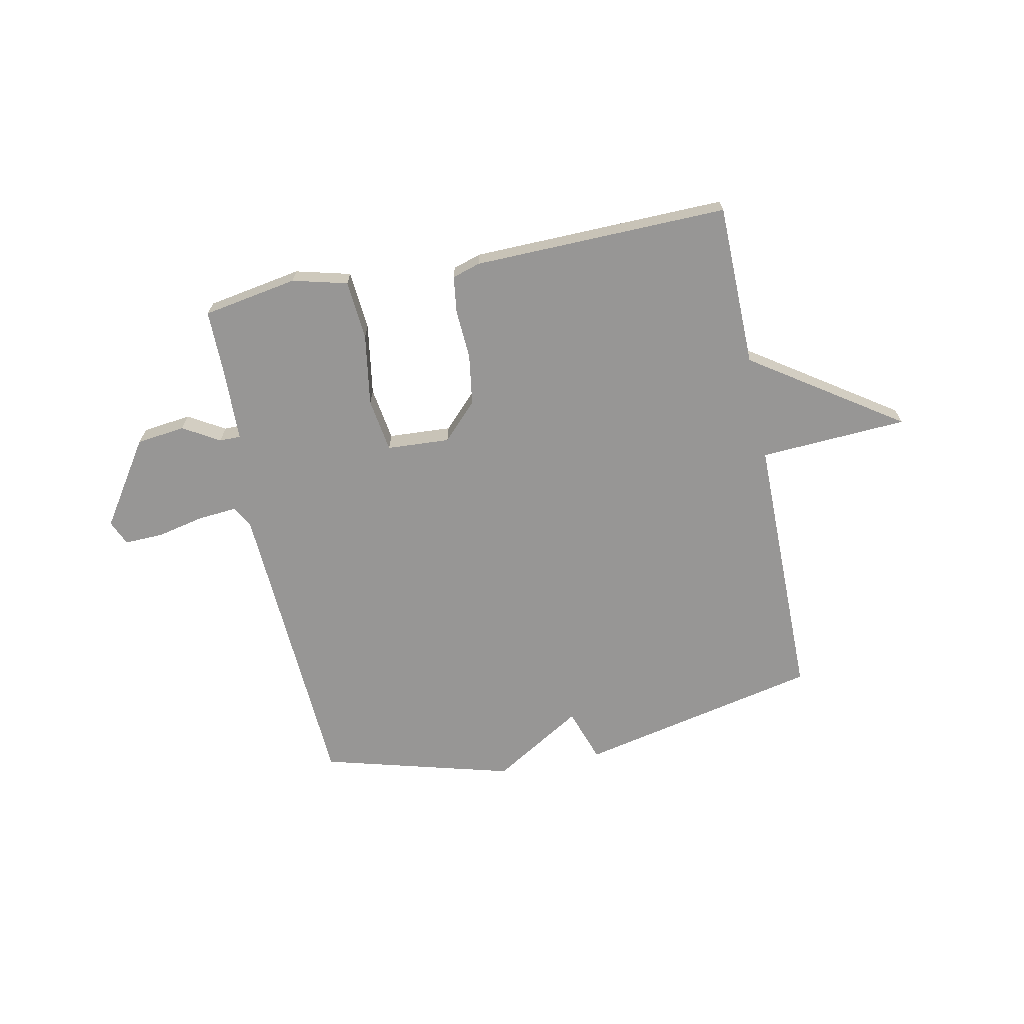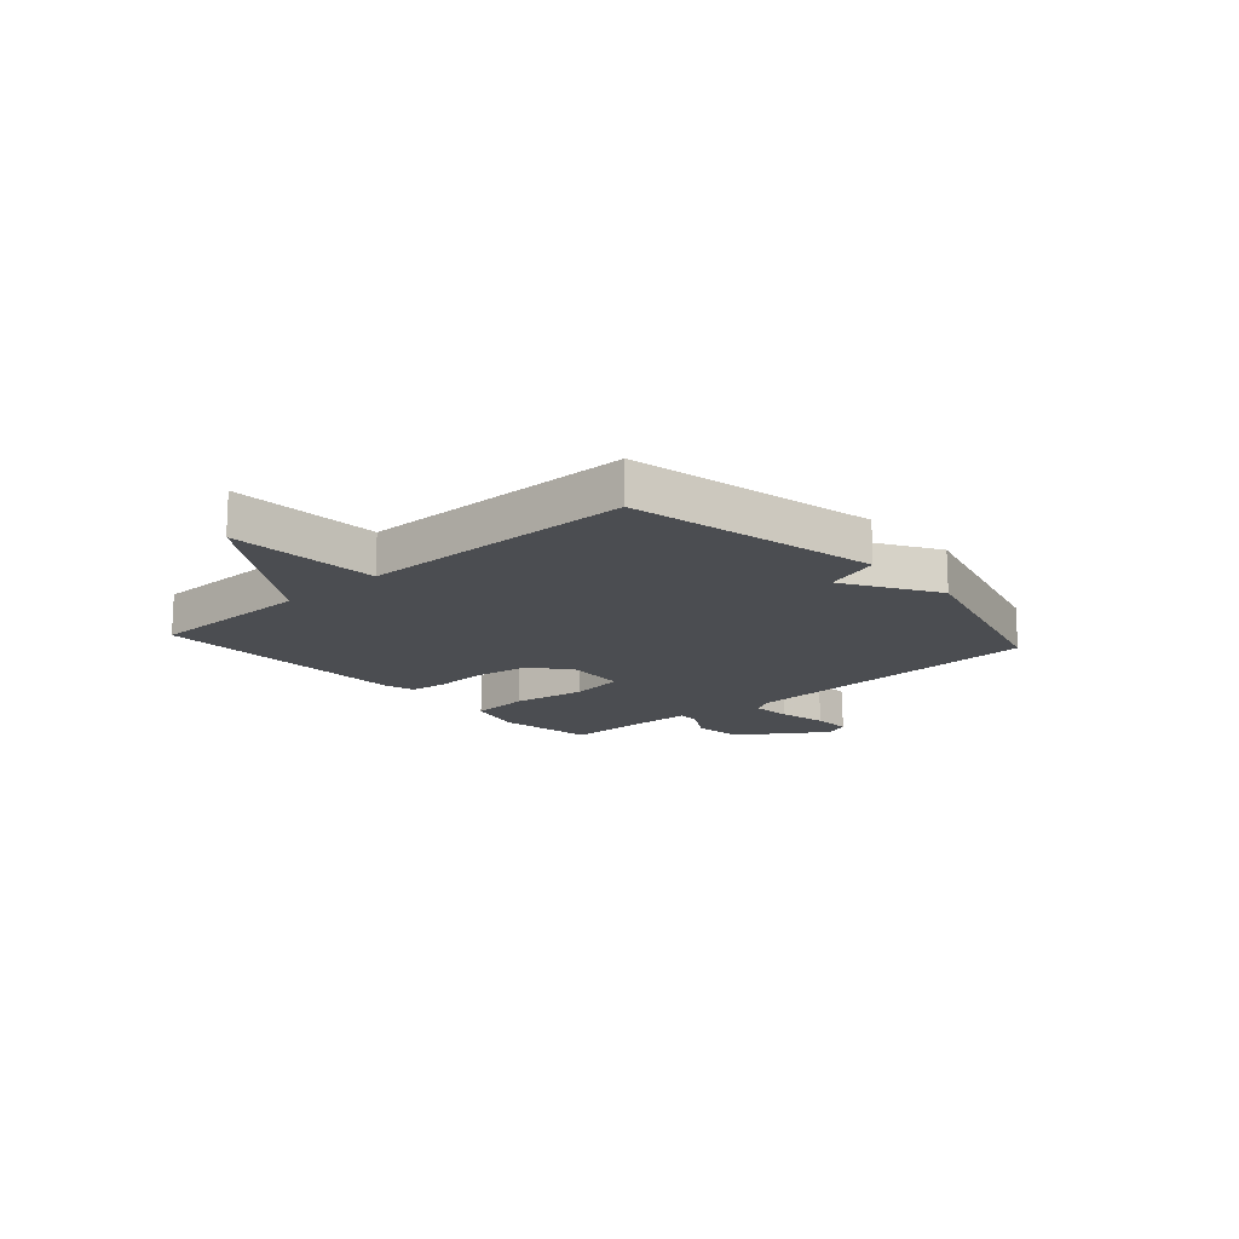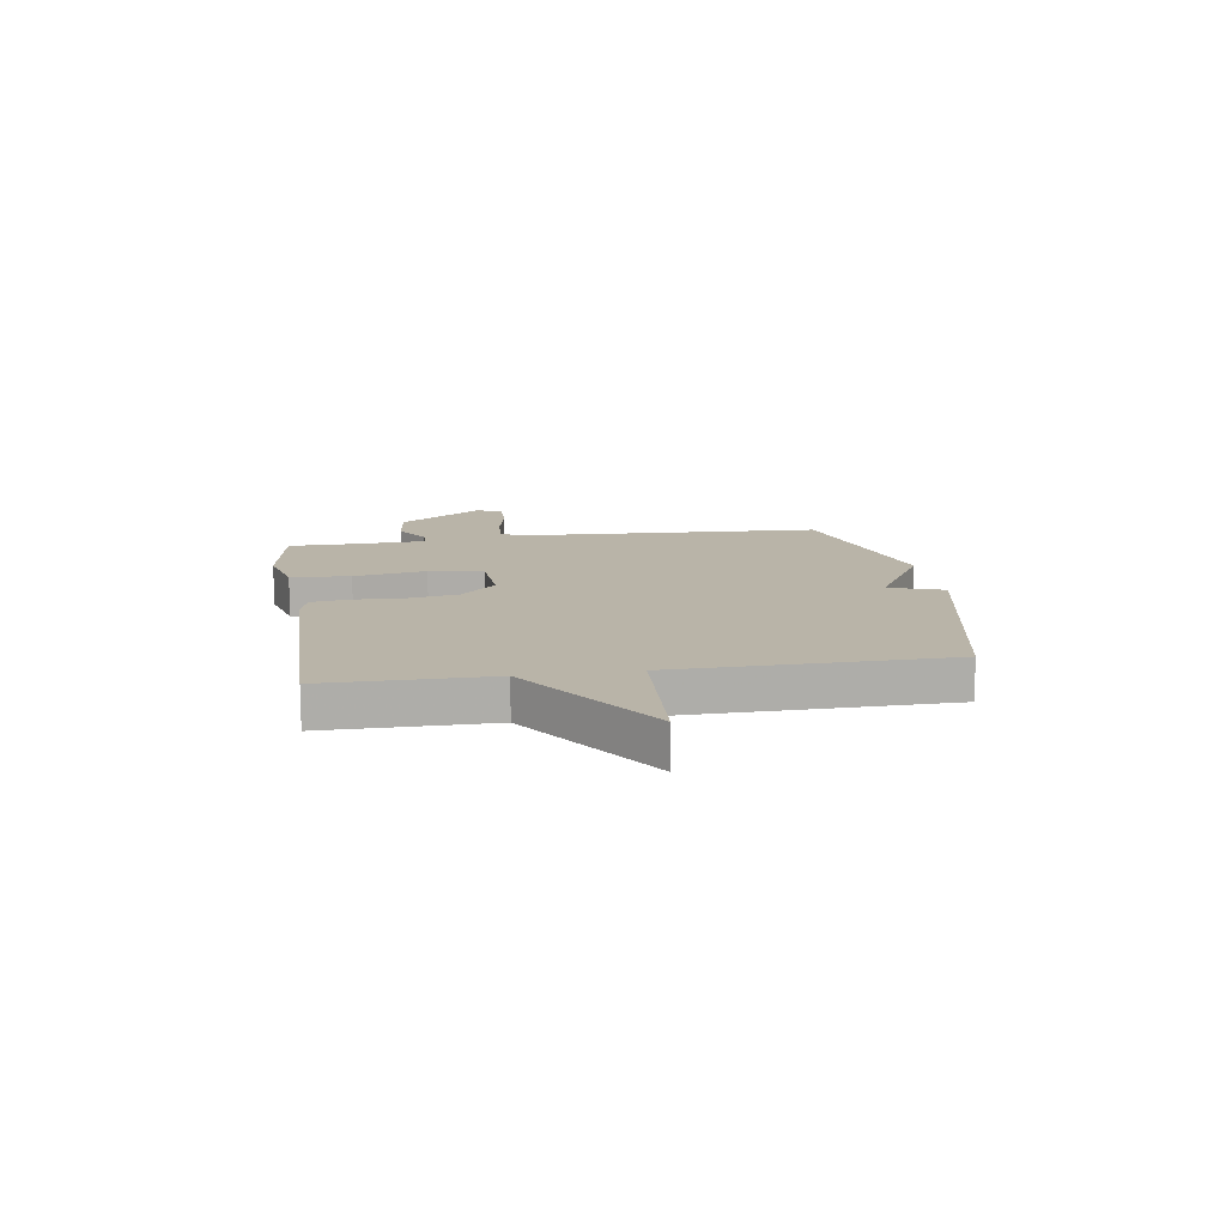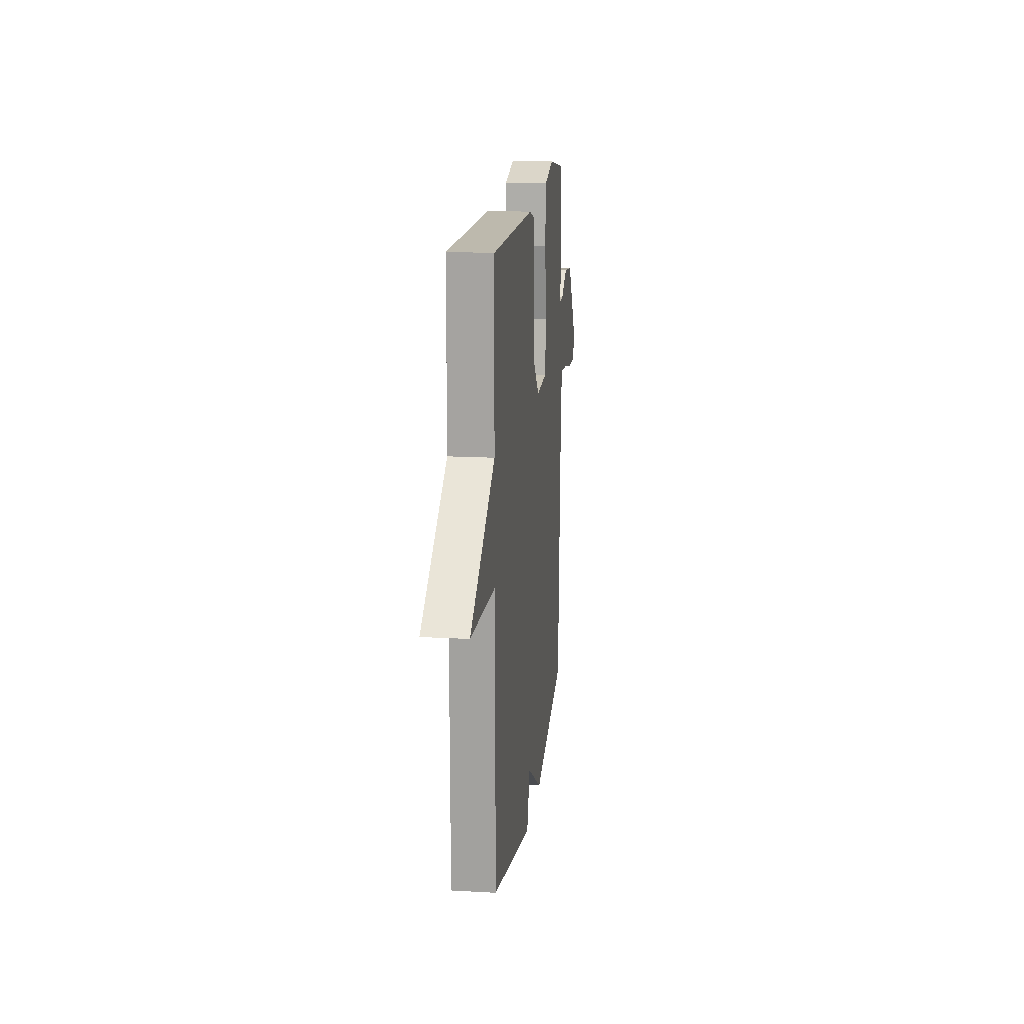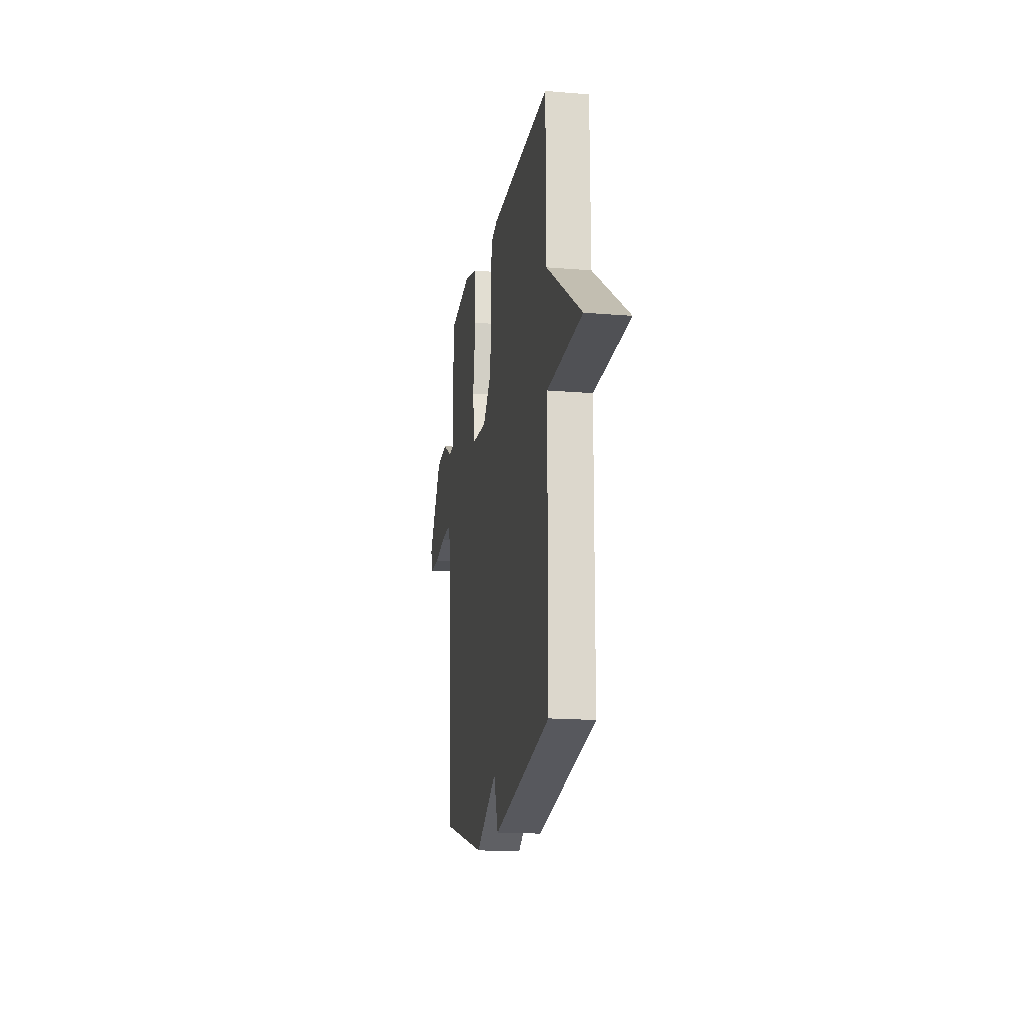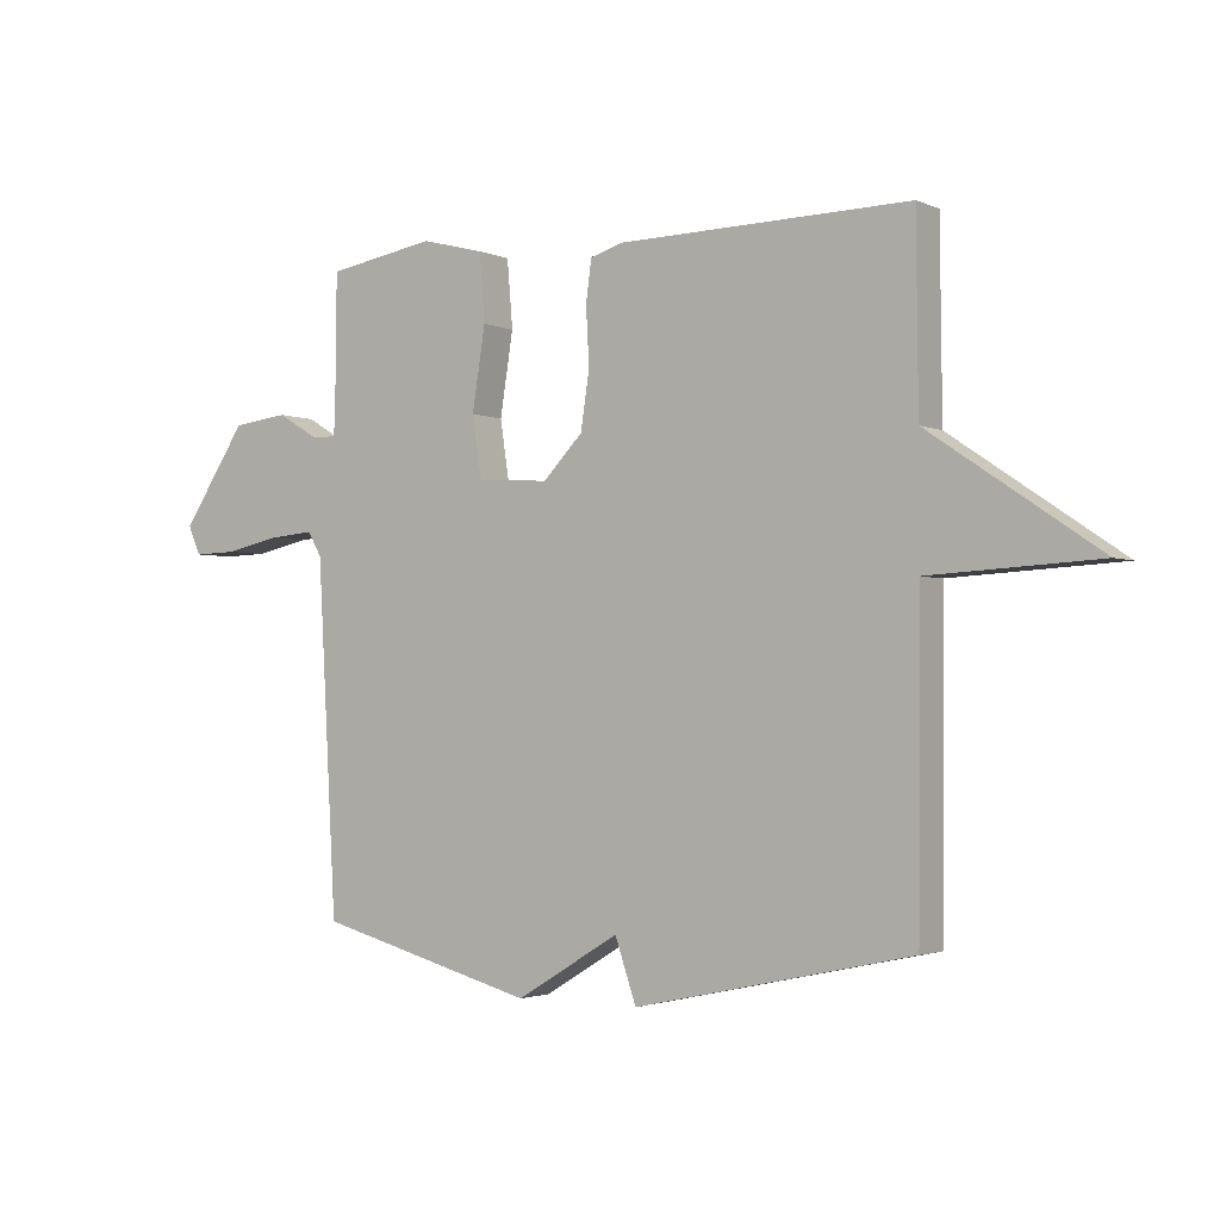
<metadata>
{"format":"obj","ext":"obj","renderer":"f3d","projection":"perspective","resolution":1024,"background":"white","views":[{"elev":-68.0,"azim":11.6,"up":"+Y"},{"elev":-15.7,"azim":131.7,"up":"+Y"},{"elev":13.2,"azim":81.0,"up":"+Y"},{"elev":16.1,"azim":96.7,"up":"+Z"},{"elev":-17.1,"azim":80.3,"up":"+Z"},{"elev":-2.3,"azim":34.0,"up":"+Z"}]}
</metadata>
<code>
v -0.5 0.07 0.5
v -0.325 0.07 0.53
v -0.224 0.07 0.504
v -0.215 0.07 0.395
v -0.236 0.07 0.262
v -0.221 0.07 0.163
v -0.105 0.07 0.156
v -0.041 0.07 0.222
v -0.027 0.07 0.315
v -0.032 0.07 0.408
v -0.023 0.07 0.475
v 0.029 0.07 0.491
v 0.5 0.07 0.5
v 0.503 0.07 0.199
v 0.776 0.07 0.014
v 0.503 0.07 -0.001
v 0.5 0.07 -0.5
v 0.053 0.07 -0.596
v 0.019 0.07 -0.496
v -0.147 0.07 -0.596
v -0.5 0.07 -0.5
v -0.531 0.07 0.06
v -0.553 0.07 0.099
v -0.625 0.07 0.093
v -0.713 0.07 0.074
v -0.784 0.07 0.072
v -0.804 0.07 0.118
v -0.7 0.07 0.274
v -0.61 0.07 0.285
v -0.543 0.07 0.245
v -0.504 0.07 0.245
v -0.5 0.07 0.377
v -0.5 0 0.5
v -0.325 0 0.53
v -0.224 0 0.504
v -0.215 0 0.395
v -0.236 0 0.262
v -0.221 0 0.163
v -0.105 0 0.156
v -0.041 0 0.222
v -0.027 0 0.315
v -0.032 0 0.408
v -0.023 0 0.475
v 0.029 0 0.491
v 0.5 0 0.5
v 0.503 0 0.199
v 0.776 0 0.014
v 0.503 0 -0.001
v 0.5 0 -0.5
v 0.053 0 -0.596
v 0.019 0 -0.496
v -0.147 0 -0.596
v -0.5 0 -0.5
v -0.531 0 0.06
v -0.553 0 0.099
v -0.625 0 0.093
v -0.713 0 0.074
v -0.784 0 0.072
v -0.804 0 0.118
v -0.7 0 0.274
v -0.61 0 0.285
v -0.543 0 0.245
v -0.504 0 0.245
v -0.5 0 0.377
f 28 29 30
f 27 28 30
f 26 27 30
f 25 26 30
f 24 25 30
f 23 24 30 31
f 22 23 31
f 21 22 31
f 20 21 31
f 19 20 31
f 16 17 18 19
f 14 15 16
f 14 16 19
f 13 14 19
f 12 13 19
f 11 12 19
f 10 11 19
f 9 10 19
f 8 9 19
f 7 8 19
f 6 7 19
f 3 4 5
f 2 3 5
f 1 2 5
f 32 1 5
f 32 5 6
f 6 19 31 32
f 62 61 60
f 62 60 59
f 62 59 58
f 62 58 57
f 62 57 56
f 63 62 56 55
f 63 55 54
f 63 54 53
f 63 53 52
f 63 52 51
f 51 50 49 48
f 48 47 46
f 51 48 46
f 51 46 45
f 51 45 44
f 51 44 43
f 51 43 42
f 51 42 41
f 51 41 40
f 51 40 39
f 51 39 38
f 37 36 35
f 37 35 34
f 37 34 33
f 37 33 64
f 38 37 64
f 64 63 51 38
f 1 33 34 2
f 2 34 35 3
f 3 35 36 4
f 4 36 37 5
f 5 37 38 6
f 6 38 39 7
f 7 39 40 8
f 8 40 41 9
f 9 41 42 10
f 10 42 43 11
f 11 43 44 12
f 12 44 45 13
f 13 45 46 14
f 14 46 47 15
f 15 47 48 16
f 16 48 49 17
f 17 49 50 18
f 18 50 51 19
f 19 51 52 20
f 20 52 53 21
f 21 53 54 22
f 22 54 55 23
f 23 55 56 24
f 24 56 57 25
f 25 57 58 26
f 26 58 59 27
f 27 59 60 28
f 28 60 61 29
f 29 61 62 30
f 30 62 63 31
f 31 63 64 32
f 32 64 33 1

</code>
